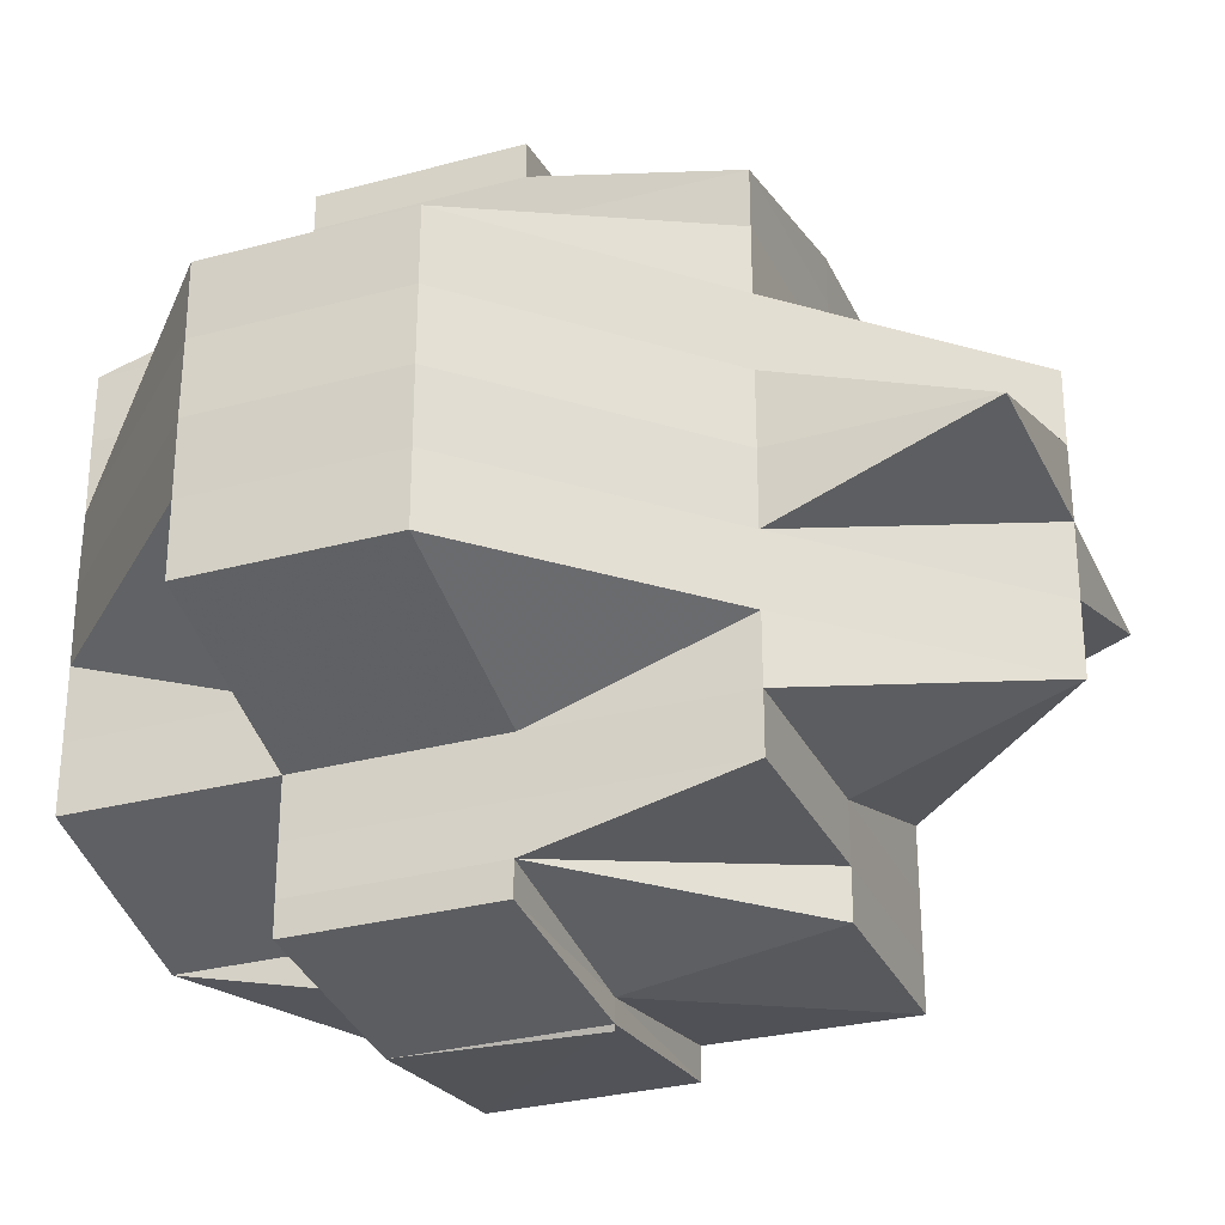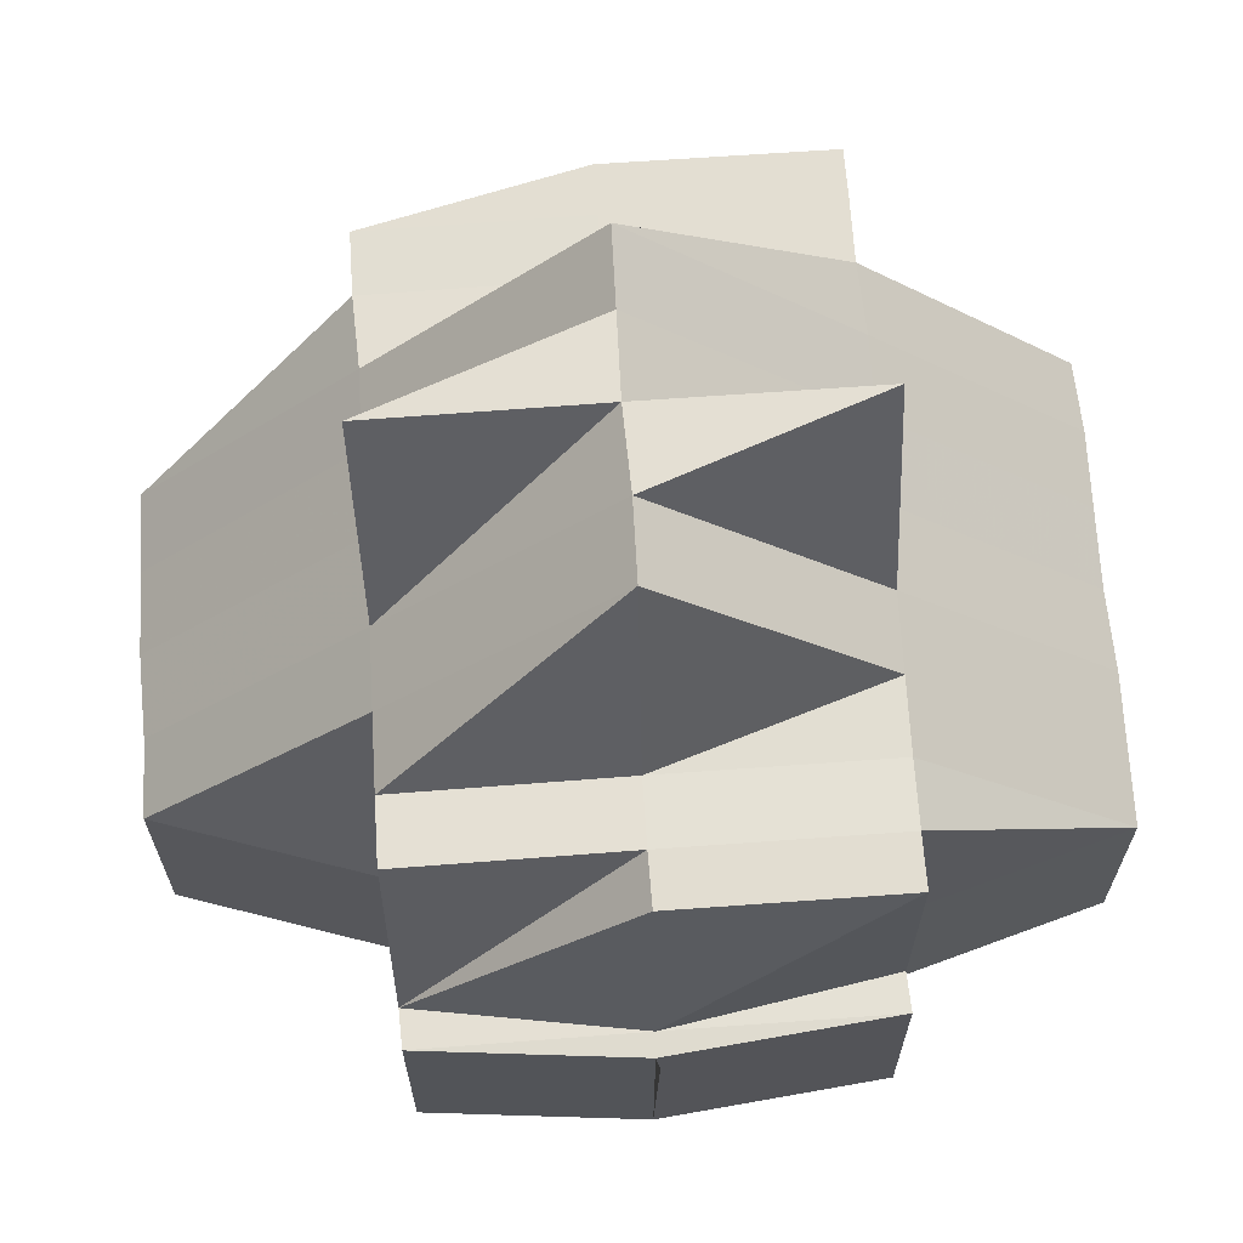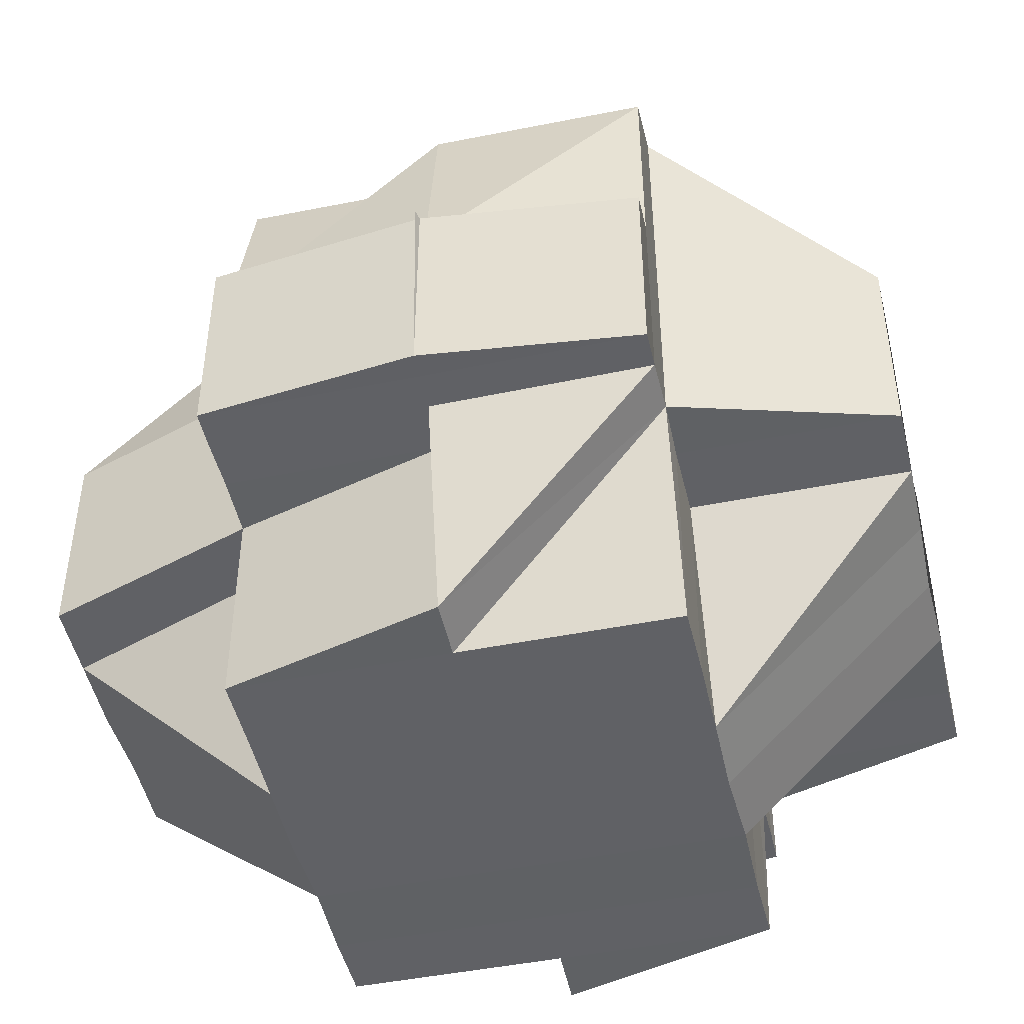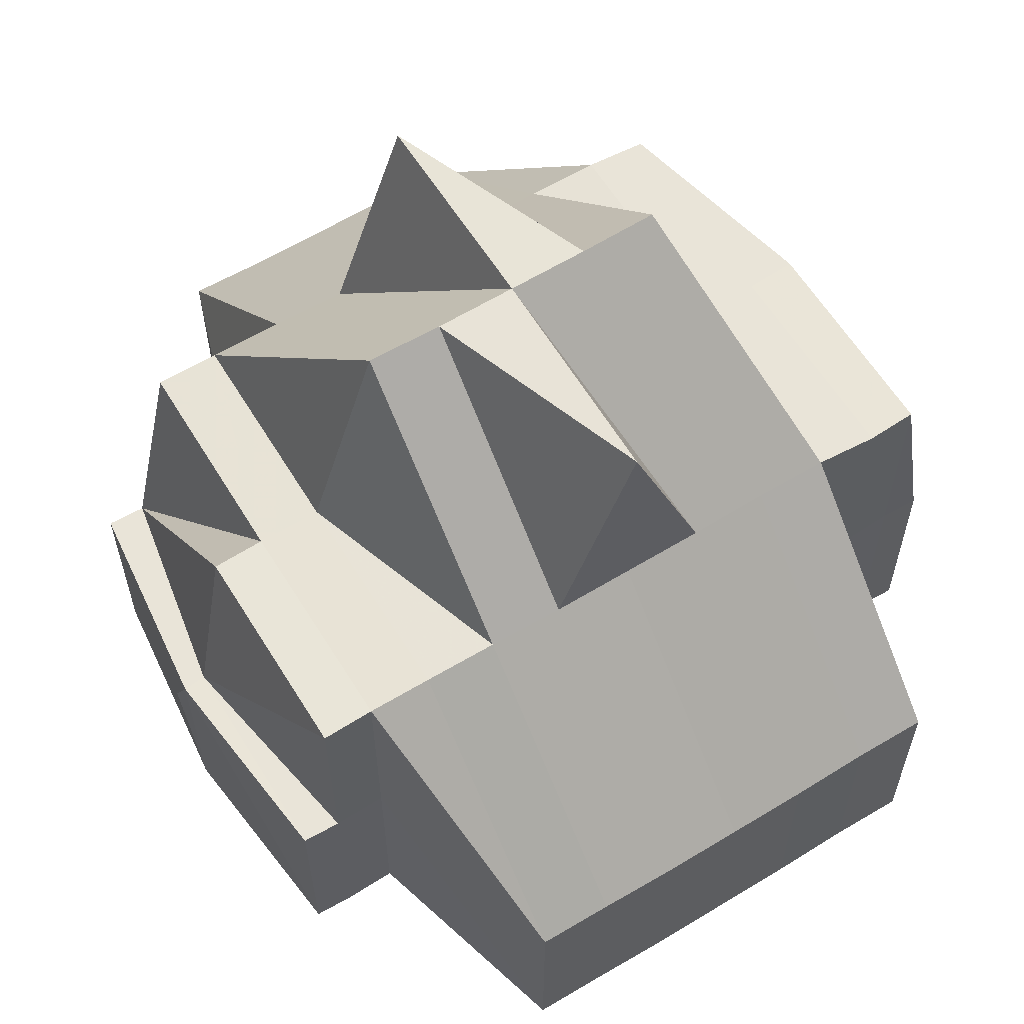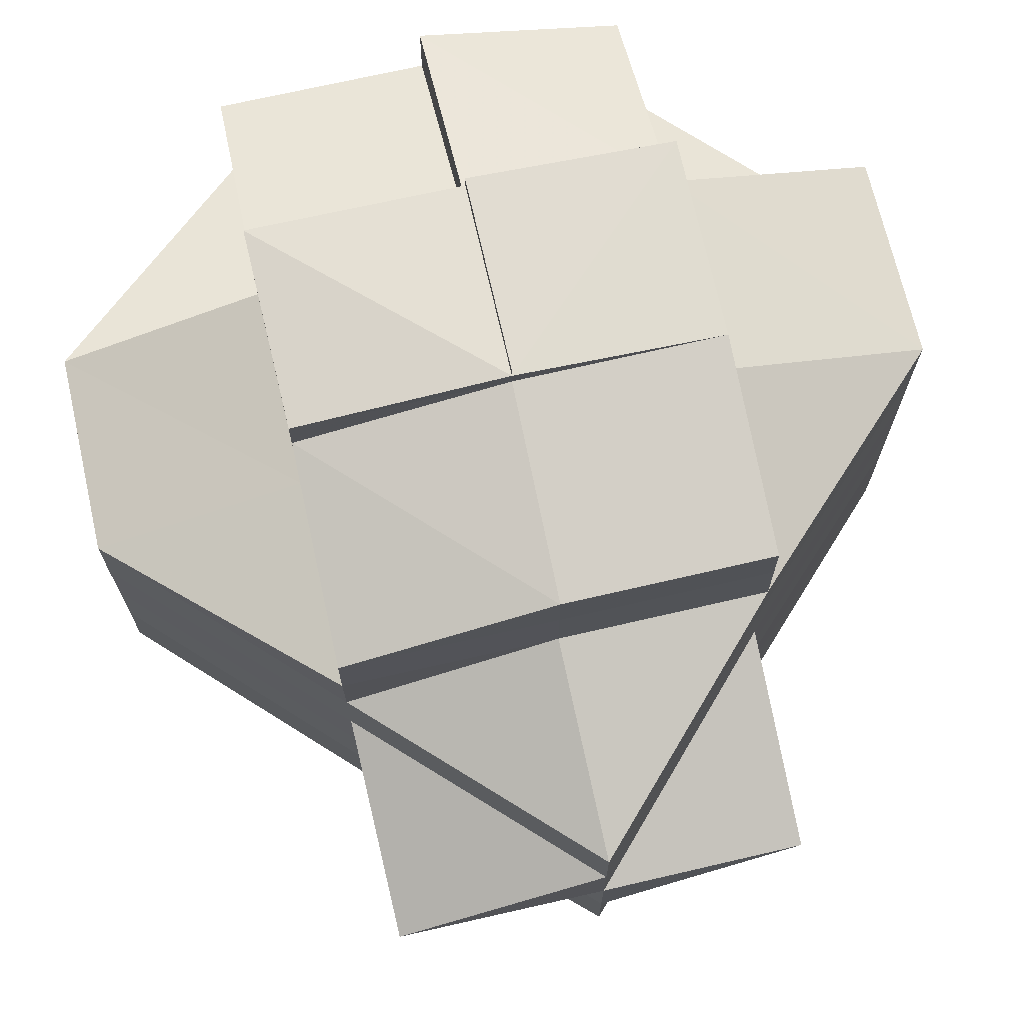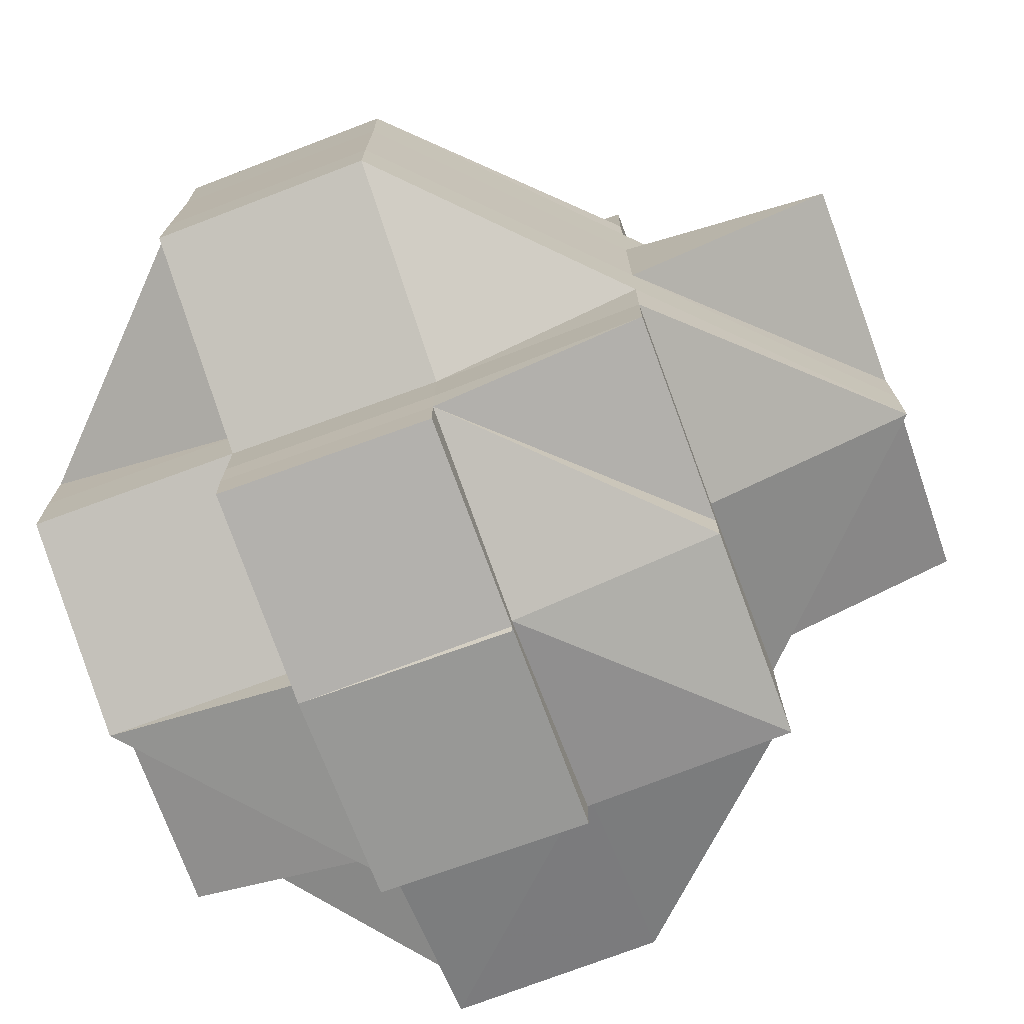
<metadata>
{"format":"obj","ext":"obj","renderer":"f3d","projection":"perspective","resolution":1024,"background":"white","views":[{"elev":-29.7,"azim":111.5,"up":"+Z"},{"elev":67.1,"azim":175.8,"up":"+Y"},{"elev":-47.5,"azim":-167.0,"up":"+Y"},{"elev":61.3,"azim":-121.5,"up":"+Y"},{"elev":71.6,"azim":167.3,"up":"+Z"},{"elev":-74.0,"azim":110.3,"up":"+Z"}]}
</metadata>
<code>
o 966
v 2163 1861 12.46
v 2163 1861 12.46
v 2163 1861 12.46
v 2163 1861 12.46
v 2163 1861 12.46
v 2163 1861 12.45
v 2163 1861 12.46
v 2163 1861 12.45
v 2163 1861 12.45
v 2163 1861 12.46
v 2163 1861 12.45
v 2163 1861 12.46
v 2163 1861 12.45
v 2163 1861 12.45
v 2163 1861 12.45
v 2163 1861 12.45
v 2163 1861 12.45
v 2163 1861 12.45
v 2163 1861 12.45
v 2163 1861 12.45
v 2163 1861 12.45
v 2163 1861 12.45
v 2163 1861 12.45
v 2163 1861 12.45
v 2163 1861 12.45
v 2163 1861 12.46
v 2163 1861 12.45
v 2163 1861 12.45
v 2163 1861 12.45
v 2163 1861 12.45
v 2163 1861 12.45
v 2163 1861 12.45
v 2163 1861 12.45
v 2163 1861 12.45
v 2163 1861 12.45
v 2163 1861 12.45
v 2163 1861 12.45
v 2163 1861 12.45
v 2163 1861 12.45
v 2163 1861 12.45
v 2163 1861 12.45
v 2163 1861 12.45
v 2163 1861 12.45
v 2163 1861 12.45
v 2163 1861 12.45
v 2163 1861 12.45
v 2163 1861 12.45
v 2163 1861 12.45
v 2163 1861 12.45
v 2163 1861 12.45
v 2163 1861 12.44
v 2163 1861 12.44
v 2163 1861 12.44
v 2163 1861 12.44
v 2163 1861 12.45
v 2163 1861 12.45
v 2163 1861 12.45
v 2163 1861 12.45
v 2163 1861 12.44
v 2163 1861 12.44
v 2163 1861 12.44
v 2163 1861 12.44
v 2163 1861 12.44
v 2163 1861 12.45
v 2163 1861 12.44
v 2163 1861 12.44
v 2163 1861 12.44
v 2163 1861 12.44
v 2163 1861 12.45
v 2163 1861 12.45
v 2163 1861 12.45
v 2163 1861 12.45
v 2163 1861 12.45
v 2163 1861 12.44
v 2163 1861 12.45
v 2163 1861 12.44
v 2163 1861 12.44
v 2163 1861 12.44
v 2163 1861 12.44
v 2163 1861 12.44
v 2163 1861 12.44
v 2163 1861 12.45
v 2163 1861 12.45
v 2163 1861 12.44
v 2163 1861 12.45
v 2163 1861 12.44
v 2163 1861 12.44
v 2163 1861 12.45
v 2163 1861 12.45
v 2163 1861 12.44
v 2163 1861 12.45
v 2163 1861 12.45
v 2163 1861 12.45
v 2163 1861 12.45
v 2163 1861 12.45
v 2163 1861 12.45
v 2163 1861 12.45
v 2163 1861 12.45
v 2163 1861 12.45
v 2163 1861 12.45
v 2163 1861 12.44
v 2163 1861 12.45
v 2163 1861 12.45
v 2163 1861 12.45
v 2163 1861 12.45
v 2163 1861 12.45
v 2163 1861 12.45
v 2163 1861 12.45
v 2163 1861 12.45
v 2163 1861 12.45
v 2163 1861 12.45
v 2163 1861 12.45
v 2163 1861 12.45
v 2163 1861 12.44
v 2163 1861 12.44
v 2163 1861 12.44
v 2163 1861 12.44
v 2163 1861 12.44
v 2163 1861 12.44
v 2163 1861 12.45
v 2163 1861 12.45
v 2163 1861 12.44
v 2163 1861 12.45
v 2163 1861 12.45
v 2163 1861 12.45
v 2163 1861 12.44
v 2163 1861 12.44
v 2163 1861 12.44
v 2163 1861 12.43
v 2163 1861 12.44
v 2163 1861 12.43
v 2163 1861 12.43
v 2163 1861 12.43
v 2163 1861 12.43
v 2163 1861 12.43
v 2163 1861 12.43
v 2163 1861 12.43
v 2163 1861 12.43
v 2163 1861 12.42
v 2163 1861 12.43
v 2163 1861 12.43
v 2163 1861 12.43
v 2163 1861 12.43
v 2163 1861 12.43
v 2163 1861 12.43
v 2163 1861 12.43
v 2163 1861 12.43
v 2163 1861 12.43
v 2163 1861 12.43
v 2163 1861 12.43
v 2163 1861 12.43
v 2163 1861 12.43
v 2163 1861 12.43
v 2163 1861 12.43
v 2163 1861 12.43
v 2163 1861 12.43
v 2163 1861 12.42
v 2163 1861 12.43
v 2163 1861 12.43
v 2163 1861 12.43
v 2163 1861 12.43
v 2163 1861 12.42
v 2163 1861 12.42
v 2163 1861 12.42
v 2163 1861 12.42
v 2163 1861 12.42
v 2163 1861 12.42
v 2163 1861 12.42
v 2163 1861 12.42
v 2163 1861 12.42
v 2163 1861 12.42
v 2163 1861 12.42
v 2163 1861 12.42
v 2163 1861 12.42
v 2163 1861 12.42
v 2163 1861 12.43
v 2163 1861 12.43
v 2163 1861 12.43
v 2163 1861 12.43
v 2163 1861 12.42
v 2163 1861 12.42
v 2163 1861 12.42
v 2163 1861 12.42
v 2163 1861 12.42
v 2163 1861 12.42
v 2163 1861 12.42
v 2163 1861 12.43
v 2163 1861 12.43
v 2163 1861 12.43
v 2163 1861 12.43
v 2163 1861 12.43
v 2163 1861 12.43
v 2163 1861 12.43
v 2163 1861 12.43
v 2163 1861 12.43
v 2163 1861 12.43
v 2163 1861 12.43
v 2163 1861 12.43
v 2163 1861 12.43
v 2163 1861 12.44
v 2163 1861 12.44
v 2163 1861 12.44
v 2163 1861 12.44
v 2163 1861 12.44
v 2163 1861 12.44
v 2163 1861 12.45
v 2163 1861 12.44
v 2163 1861 12.44
v 2163 1861 12.44
v 2163 1861 12.45
v 2163 1861 12.45
v 2163 1861 12.44
v 2163 1861 12.44
v 2163 1861 12.44
v 2163 1861 12.44
v 2163 1861 12.44
v 2163 1861 12.43
v 2163 1861 12.44
v 2163 1861 12.44
v 2163 1861 12.45
v 2163 1861 12.45
v 2163 1861 12.45
v 2163 1861 12.44
v 2163 1861 12.44
v 2163 1861 12.44
v 2163 1861 12.44
v 2163 1861 12.44
v 2163 1861 12.43
v 2163 1861 12.43
v 2163 1861 12.44
v 2163 1861 12.43
v 2163 1861 12.44
v 2163 1861 12.44
v 2163 1861 12.43
v 2163 1861 12.43
v 2163 1861 12.43
v 2163 1861 12.43
v 2163 1861 12.43
v 2163 1861 12.43
v 2163 1861 12.43
v 2163 1861 12.43
v 2163 1861 12.43
v 2163 1861 12.42
v 2163 1861 12.42
v 2163 1861 12.42
v 2163 1861 12.42
v 2163 1861 12.42
v 2163 1861 12.42
v 2163 1861 12.42
v 2163 1861 12.42
v 2163 1861 12.42
v 2163 1861 12.42
v 2163 1861 12.42
v 2163 1861 12.42
v 2163 1861 12.43
v 2163 1861 12.42
v 2163 1861 12.42
v 2163 1861 12.42
v 2163 1861 12.42
v 2163 1861 12.42
v 2163 1861 12.43
v 2163 1861 12.42
v 2163 1861 12.42
v 2163 1861 12.42
v 2163 1861 12.42
v 2163 1861 12.42
v 2163 1861 12.42
v 2163 1861 12.42
v 2163 1861 12.42
v 2163 1861 12.42
v 2163 1861 12.42
v 2163 1861 12.42
v 2163 1861 12.42
v 2163 1861 12.42
v 2163 1861 12.42
v 2163 1861 12.42
v 2163 1861 12.42
v 2163 1861 12.42
v 2163 1861 12.42
v 2163 1861 12.42
v 2163 1861 12.42
v 2163 1861 12.42
v 2163 1861 12.42
v 2163 1861 12.42
v 2163 1861 12.42
v 2163 1861 12.42
v 2163 1861 12.42
v 2163 1861 12.42
v 2163 1861 12.42
v 2163 1861 12.42
v 2163 1861 12.42
v 2163 1861 12.45
v 2163 1861 12.45
v 2163 1861 12.45
v 2163 1861 12.45
v 2163 1861 12.45
v 2163 1861 12.44
v 2163 1861 12.44
v 2163 1861 12.45
v 2163 1861 12.44
v 2163 1861 12.43
v 2163 1861 12.43
v 2163 1861 12.43
v 2163 1861 12.43
v 2163 1861 12.43
v 2163 1861 12.43
v 2163 1861 12.43
v 2163 1861 12.43
v 2163 1861 12.43
v 2163 1861 12.43
v 2163 1861 12.43
v 2163 1861 12.43
v 2163 1861 12.42
v 2163 1861 12.42
v 2163 1861 12.42
v 2163 1861 12.42
v 2163 1861 12.42
v 2163 1861 12.43
v 2163 1861 12.42
v 2163 1861 12.42
v 2163 1861 12.42
v 2163 1861 12.42
v 2163 1861 12.42
v 2163 1861 12.42
f 1 2 3
f 4 5 3
f 1 6 7
f 8 9 10
f 9 11 12
f 13 14 10
f 14 15 16
f 15 17 18
f 19 18 16
f 18 20 16
f 21 22 20
f 20 23 24
f 10 25 26
f 27 28 26
f 29 30 10
f 31 32 29
f 33 34 30
f 30 35 12
f 30 36 35
f 32 37 38
f 38 39 30
f 39 40 30
f 38 41 39
f 39 42 40
f 41 42 39
f 42 43 36
f 44 41 38
f 45 44 38
f 45 46 44
f 44 47 41
f 46 47 44
f 48 46 49
f 50 51 46
f 51 52 53
f 54 53 55
f 47 56 57
f 58 59 47
f 60 61 47
f 62 63 60
f 47 61 64
f 60 65 61
f 66 65 60
f 61 67 64
f 65 68 61
f 61 68 67
f 64 67 69
f 64 69 42
f 70 71 42
f 42 69 72
f 69 73 43
f 67 74 69
f 69 74 75
f 67 76 74
f 68 76 67
f 74 77 75
f 76 78 79
f 80 81 77
f 75 77 82
f 75 82 83
f 77 84 82
f 82 84 85
f 77 86 84
f 87 86 77
f 82 88 89
f 84 90 88
f 83 89 91
f 83 82 92
f 92 93 94
f 95 96 93
f 92 95 97
f 98 95 99
f 100 101 95
f 102 103 83
f 104 102 105
f 72 83 105
f 105 83 19
f 105 91 25
f 106 105 107
f 107 105 27
f 108 109 110
f 111 112 109
f 111 113 112
f 114 115 113
f 116 117 115
f 114 116 54
f 118 119 114
f 120 118 121
f 122 114 121
f 121 114 123
f 124 123 125
f 126 116 114
f 126 127 116
f 127 128 116
f 116 128 66
f 127 129 128
f 128 130 66
f 66 130 65
f 129 131 128
f 128 131 130
f 132 129 127
f 132 133 129
f 133 134 135
f 136 137 134
f 138 139 137
f 140 138 141
f 142 139 143
f 144 143 145
f 146 145 147
f 148 142 149
f 149 150 131
f 151 152 131
f 152 153 150
f 150 154 155
f 131 150 156
f 131 156 130
f 153 157 158
f 150 158 159
f 160 158 150
f 158 161 154
f 158 162 161
f 163 164 158
f 163 165 162
f 166 167 165
f 168 166 169
f 170 168 171
f 172 169 163
f 173 172 163
f 174 172 173
f 173 175 176
f 174 173 177
f 177 176 178
f 177 173 136
f 179 174 177
f 180 174 179
f 180 181 174
f 182 181 183
f 184 185 181
f 186 180 187
f 188 180 179
f 189 180 188
f 189 188 190
f 188 179 191
f 190 188 191
f 192 189 190
f 190 191 193
f 192 194 195
f 191 179 196
f 179 177 196
f 196 177 133
f 196 133 132
f 191 196 197
f 197 196 132
f 193 191 197
f 198 199 193
f 197 132 200
f 200 132 127
f 200 127 126
f 201 200 126
f 201 126 202
f 203 197 200
f 203 200 201
f 193 197 203
f 204 203 201
f 202 205 206
f 202 207 205
f 208 209 202
f 210 208 211
f 204 212 90
f 213 203 204
f 213 193 203
f 214 213 215
f 216 193 213
f 217 193 216
f 86 213 204
f 86 204 84
f 84 204 218
f 218 219 220
f 221 220 222
f 223 217 216
f 87 223 86
f 223 224 225
f 226 223 87
f 76 226 87
f 227 228 223
f 229 217 223
f 229 192 217
f 230 226 76
f 230 231 232
f 233 230 76
f 68 233 76
f 234 229 230
f 233 234 230
f 235 192 229
f 234 235 229
f 236 235 234
f 237 238 234
f 238 239 235
f 240 234 233
f 235 241 192
f 242 241 235
f 241 189 192
f 239 243 241
f 241 244 189
f 243 245 244
f 246 244 241
f 247 248 246
f 245 249 250
f 251 250 244
f 249 252 253
f 244 253 254
f 244 254 255
f 256 257 251
f 169 257 256
f 256 258 259
f 260 259 261
f 257 262 258
f 257 263 262
f 264 265 257
f 266 257 267
f 267 268 269
f 270 271 266
f 271 272 273
f 274 271 275
f 276 271 277
f 277 278 279
f 275 278 280
f 281 280 282
f 283 275 284
f 284 285 282
f 286 285 287
f 276 288 289
f 290 288 291
f 292 293 294
f 295 296 293
f 297 298 299
f 130 300 65
f 65 300 68
f 300 233 68
f 130 156 300
f 300 240 233
f 156 240 300
f 156 301 240
f 302 301 303
f 304 305 301
f 301 306 307
f 308 309 306
f 310 311 312
f 310 313 311
f 314 315 313
f 316 317 318
f 319 320 321
f 322 323 324

</code>
